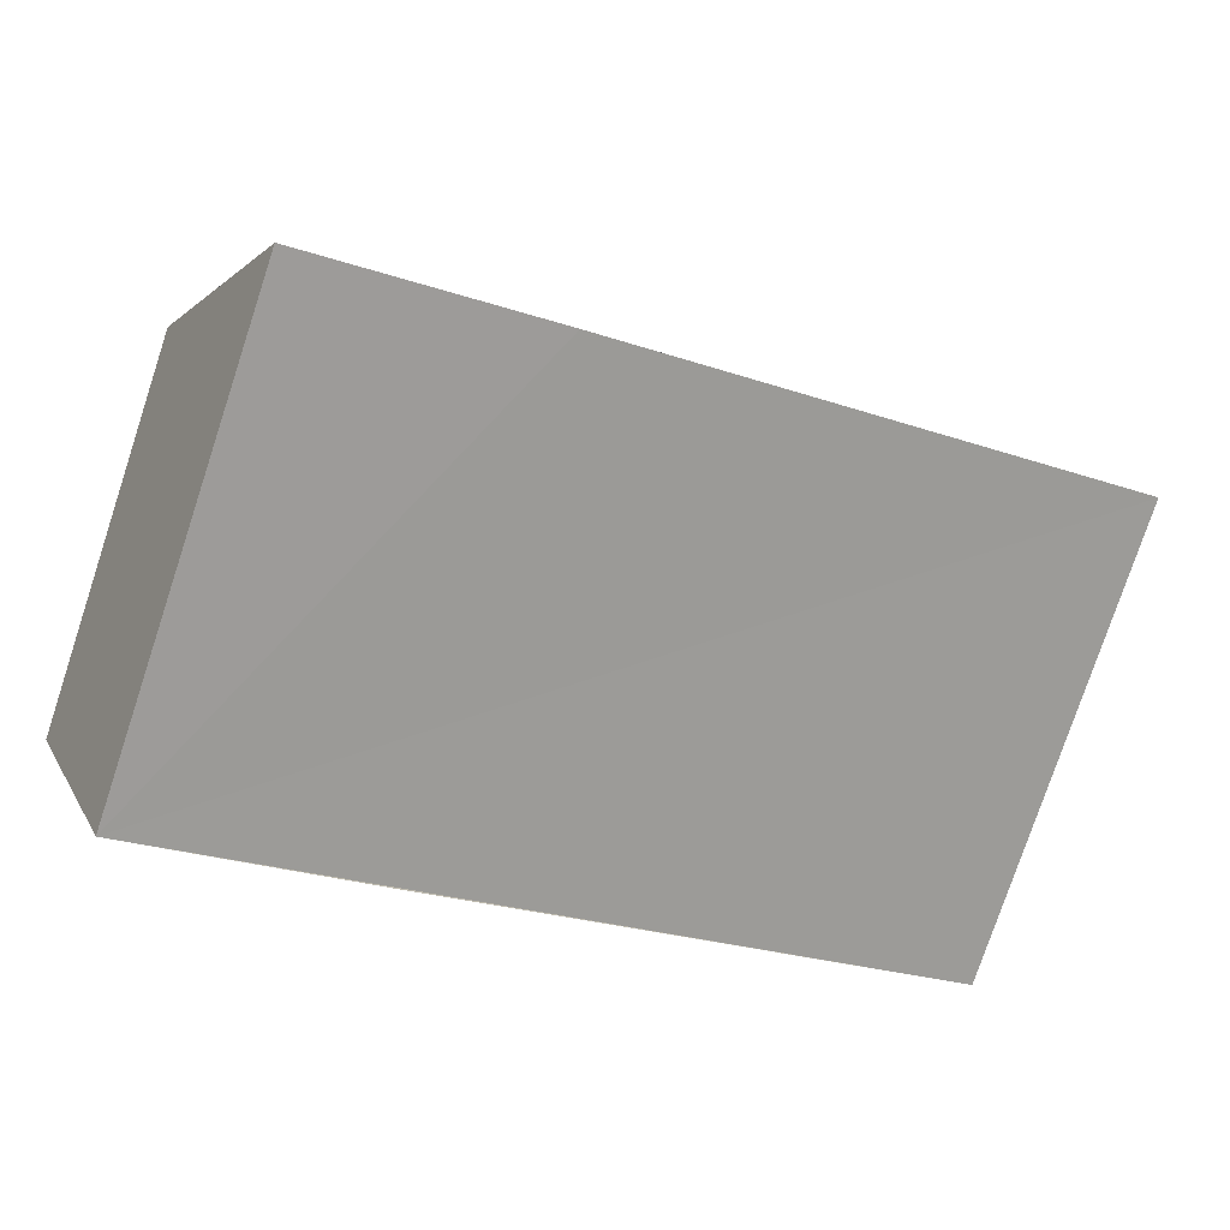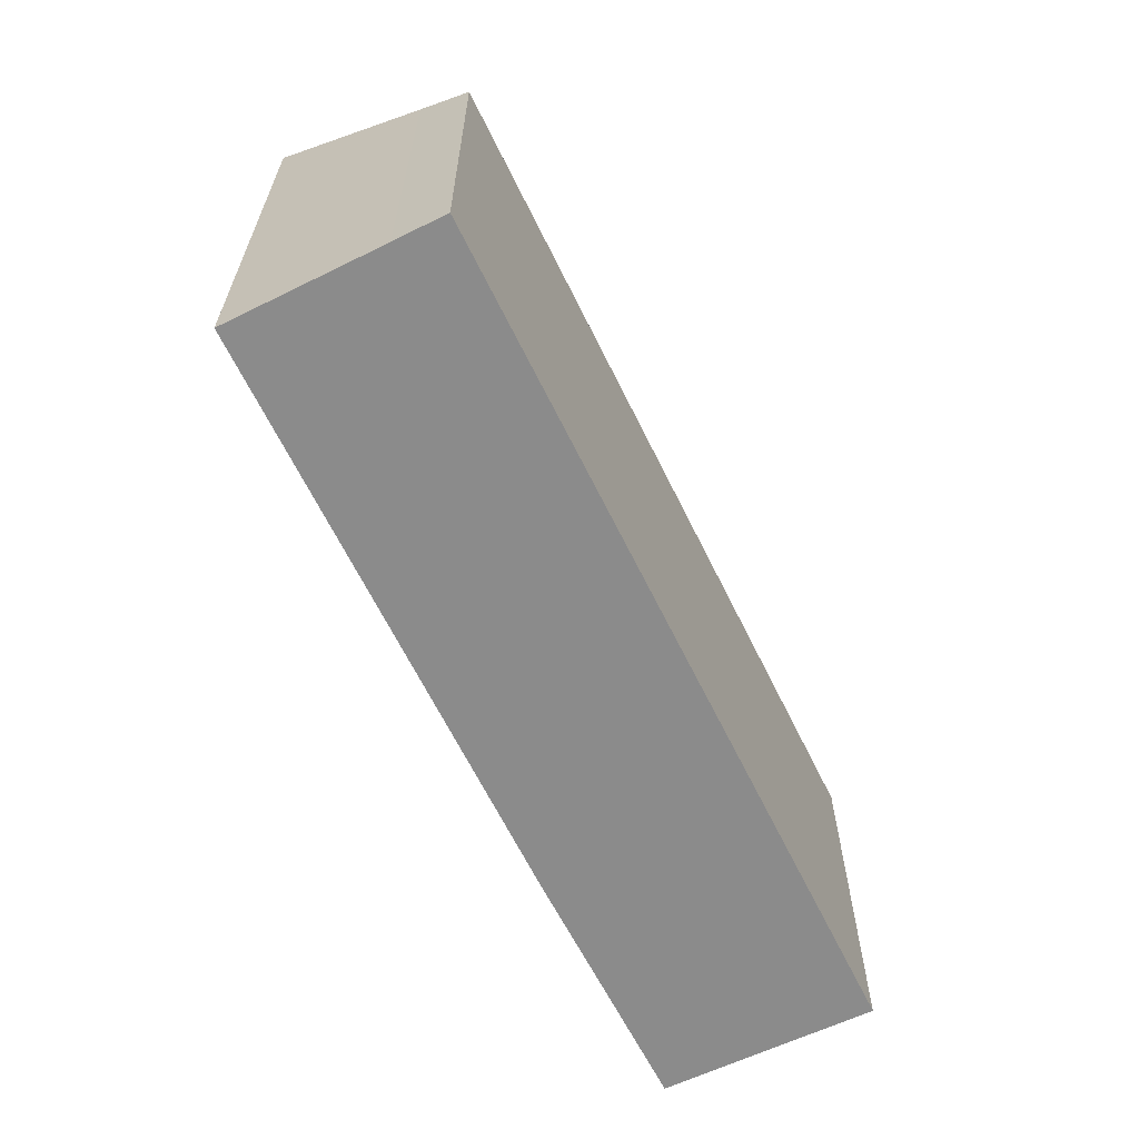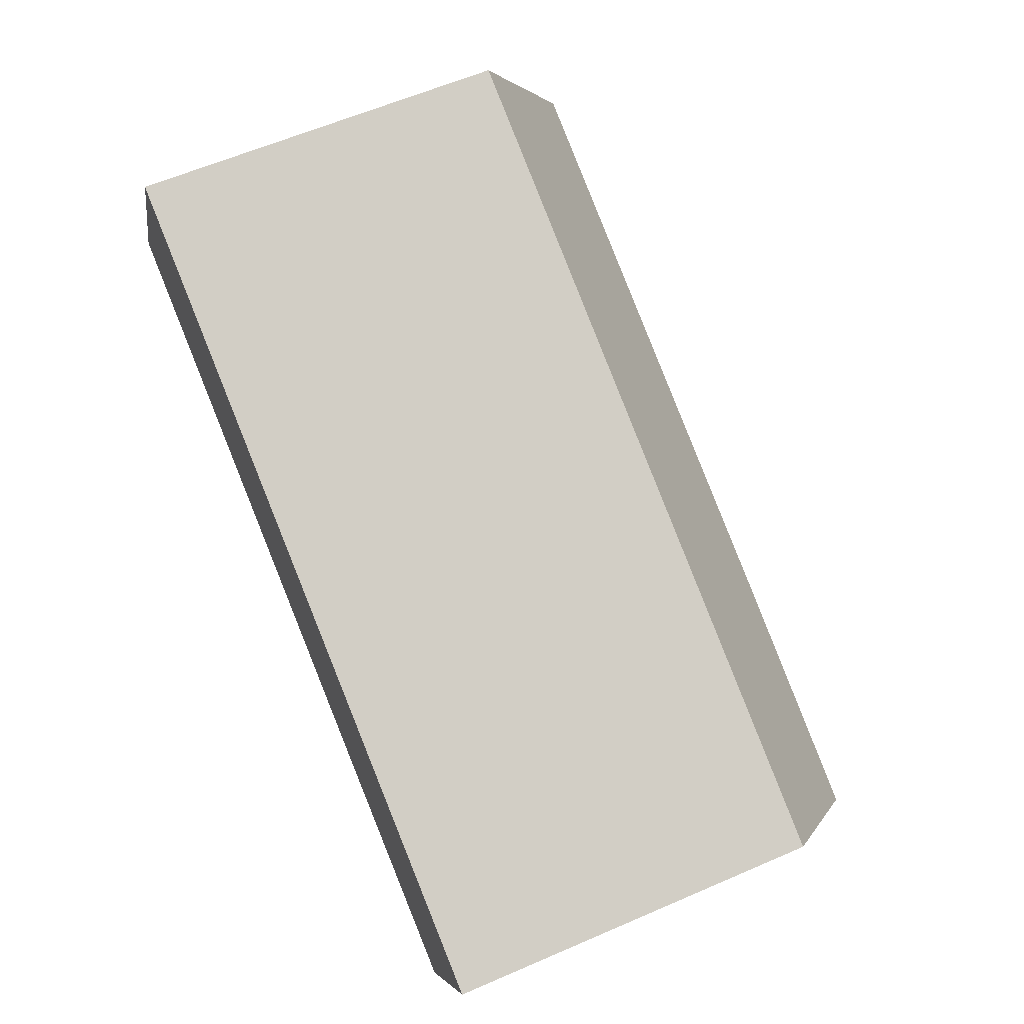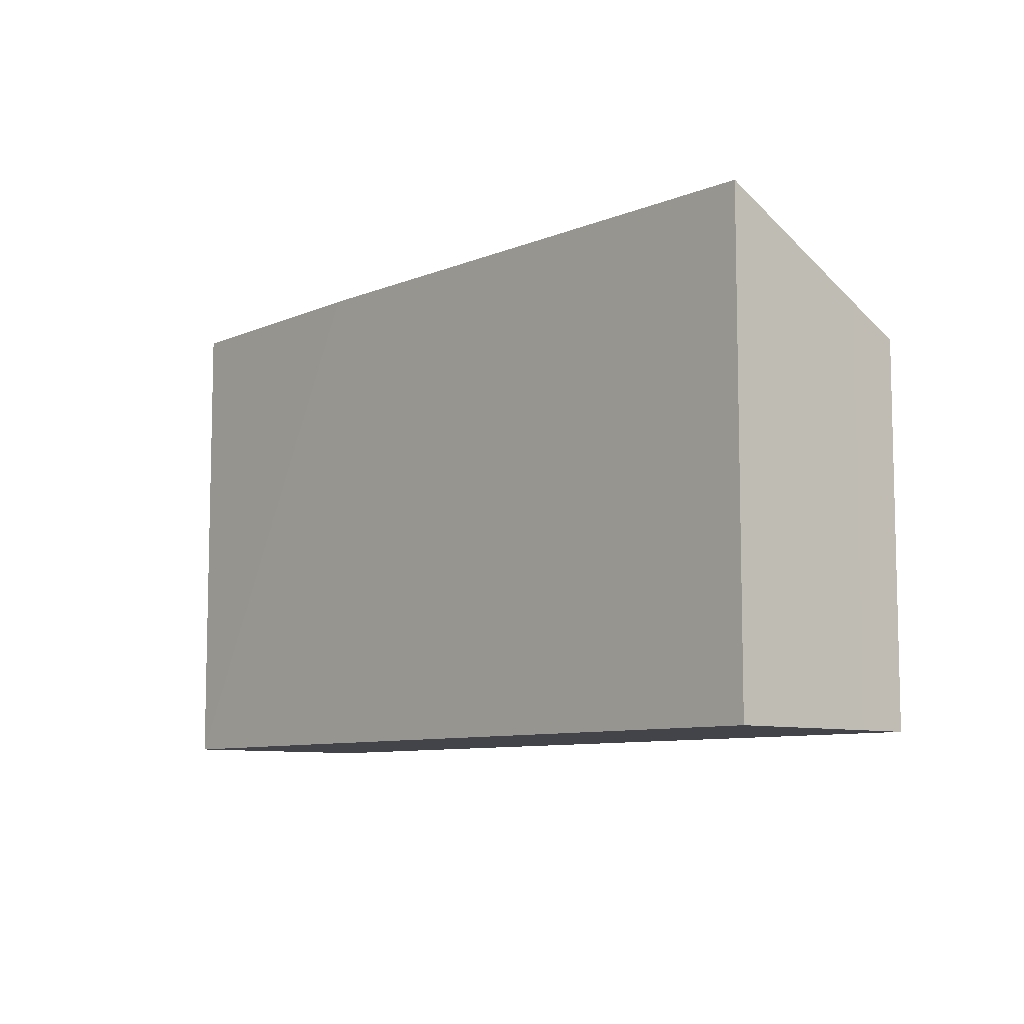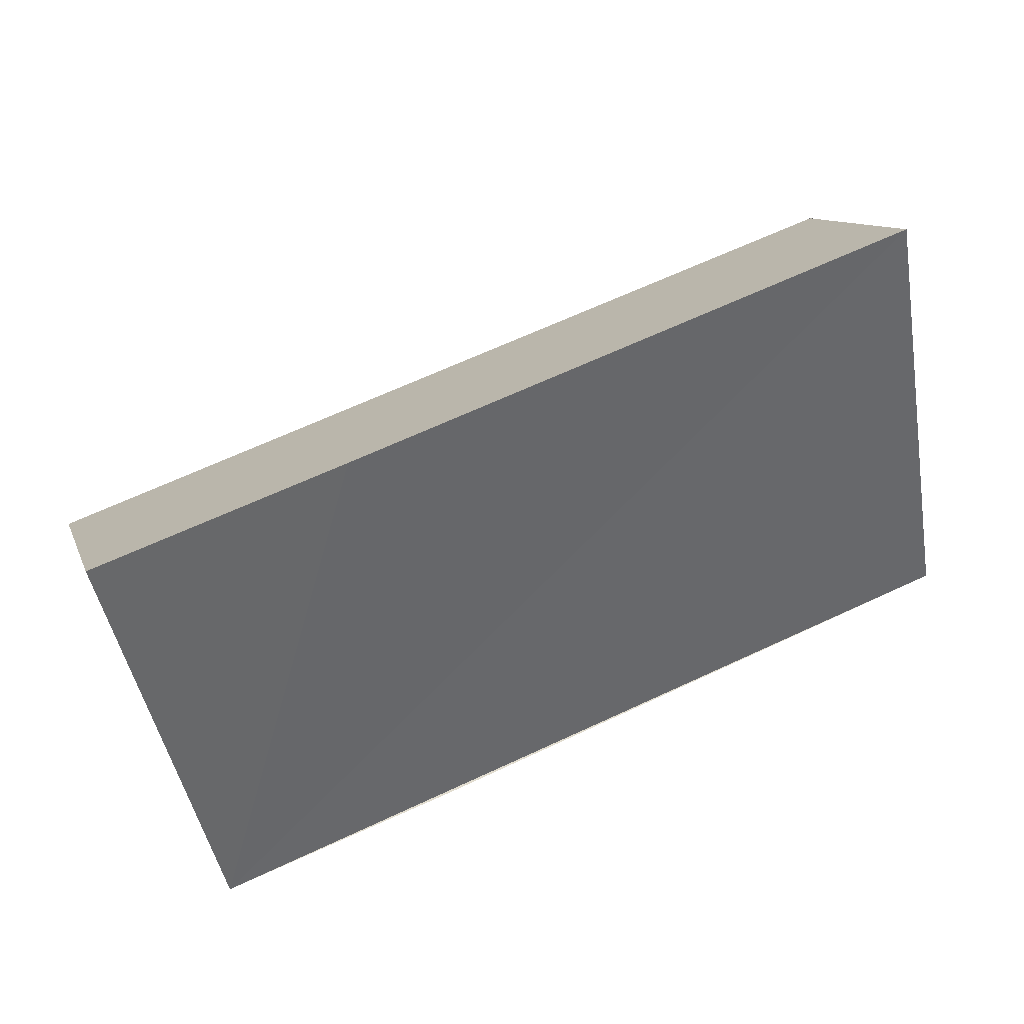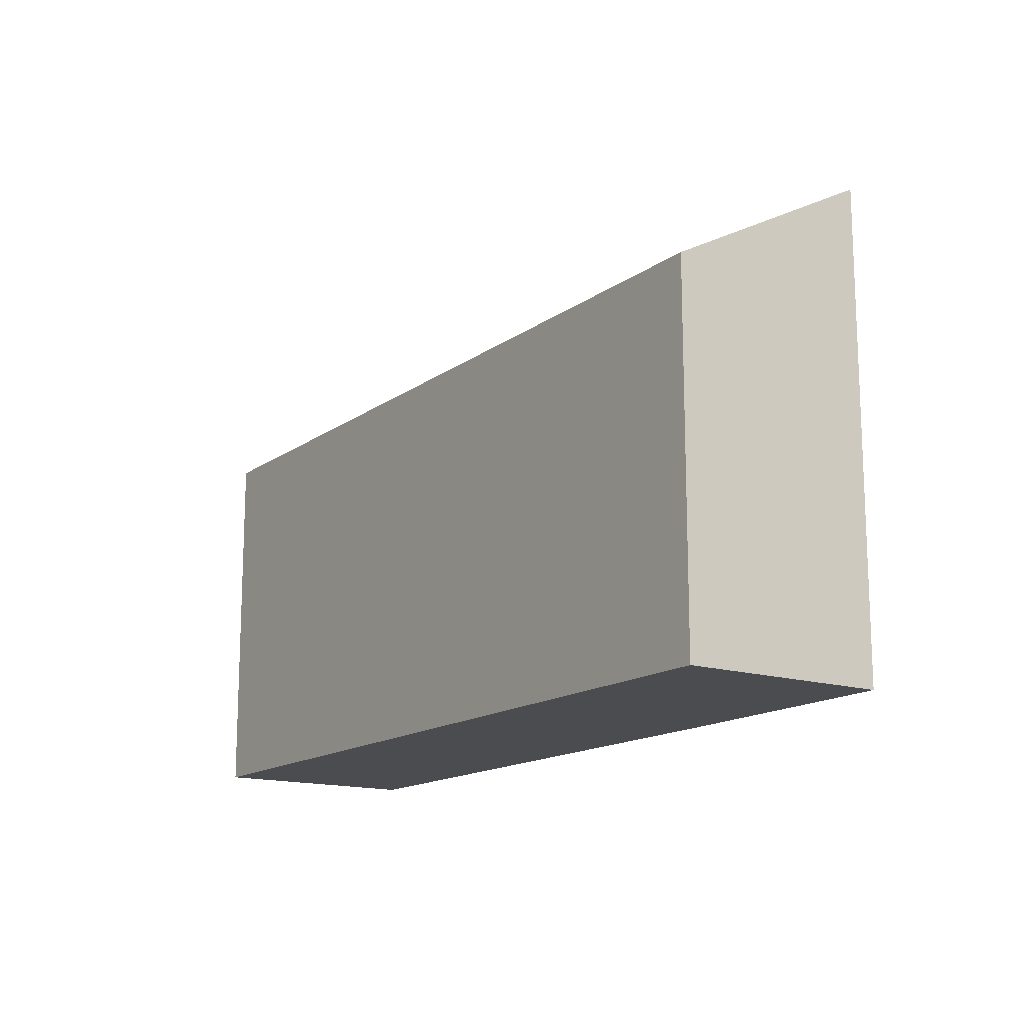
<metadata>
{"format":"obj","ext":"obj","renderer":"f3d","projection":"perspective","resolution":1024,"background":"white","views":[{"elev":-78.1,"azim":161.6,"up":"+Z"},{"elev":-63.8,"azim":-40.8,"up":"+Y"},{"elev":61.2,"azim":66.2,"up":"+Z"},{"elev":-8.5,"azim":-108.1,"up":"+Y"},{"elev":-46.5,"azim":-169.9,"up":"+Z"},{"elev":-15.0,"azim":79.3,"up":"+Y"}]}
</metadata>
<code>
v  0 12.41 7.599e-16
v  19.93 12.4 -8.498
v  13.87 12.44 -5.998
v  21.77 9.952 -4.32
v  1.572 10.23 3.762
v  2.089 9.5 5.016
v  22.11 9.5 -3.547
v  19.93 5.204e-16 -8.498
v  0 0 0
v  13.87 3.673e-16 -5.998
v  1.572 -2.304e-16 3.762
v  2.089 -3.071e-16 5.016
v  22.11 2.172e-16 -3.547
v  21.77 2.645e-16 -4.32
g defaultobject
f 1 2 3
f 2 1 4
f 4 1 5
f 4 5 6
f 4 6 7
f 8 3 2
f 3 8 1
f 1 8 9
f 9 8 10
f 9 5 1
f 5 9 11
f 11 6 5
f 6 11 12
f 12 7 6
f 7 12 13
f 4 8 2
f 8 4 7
f 8 7 14
f 14 7 13
f 10 11 9
f 11 10 12
f 12 10 13
f 13 10 8
f 13 8 14

</code>
